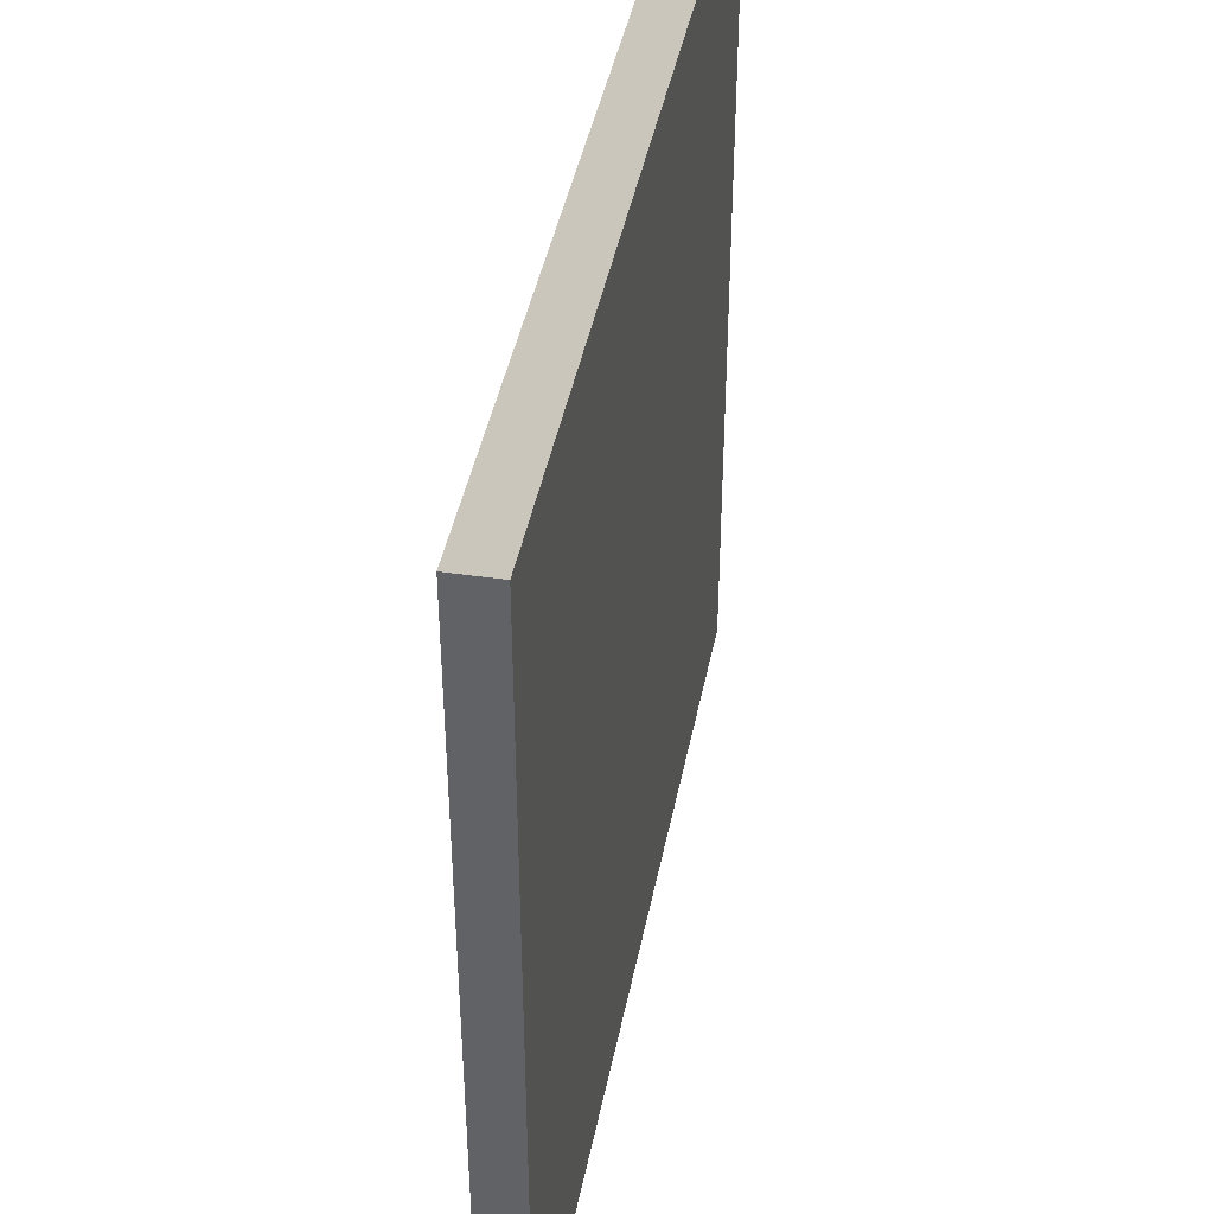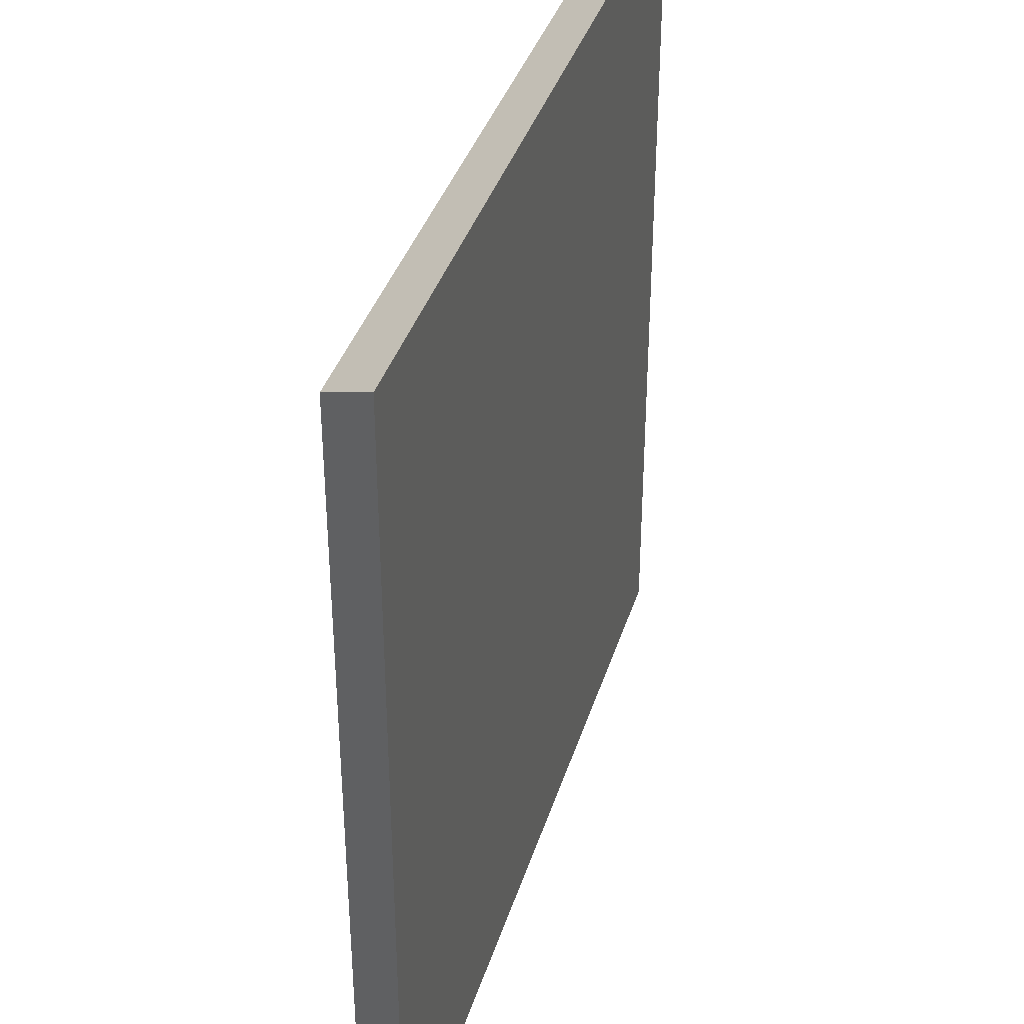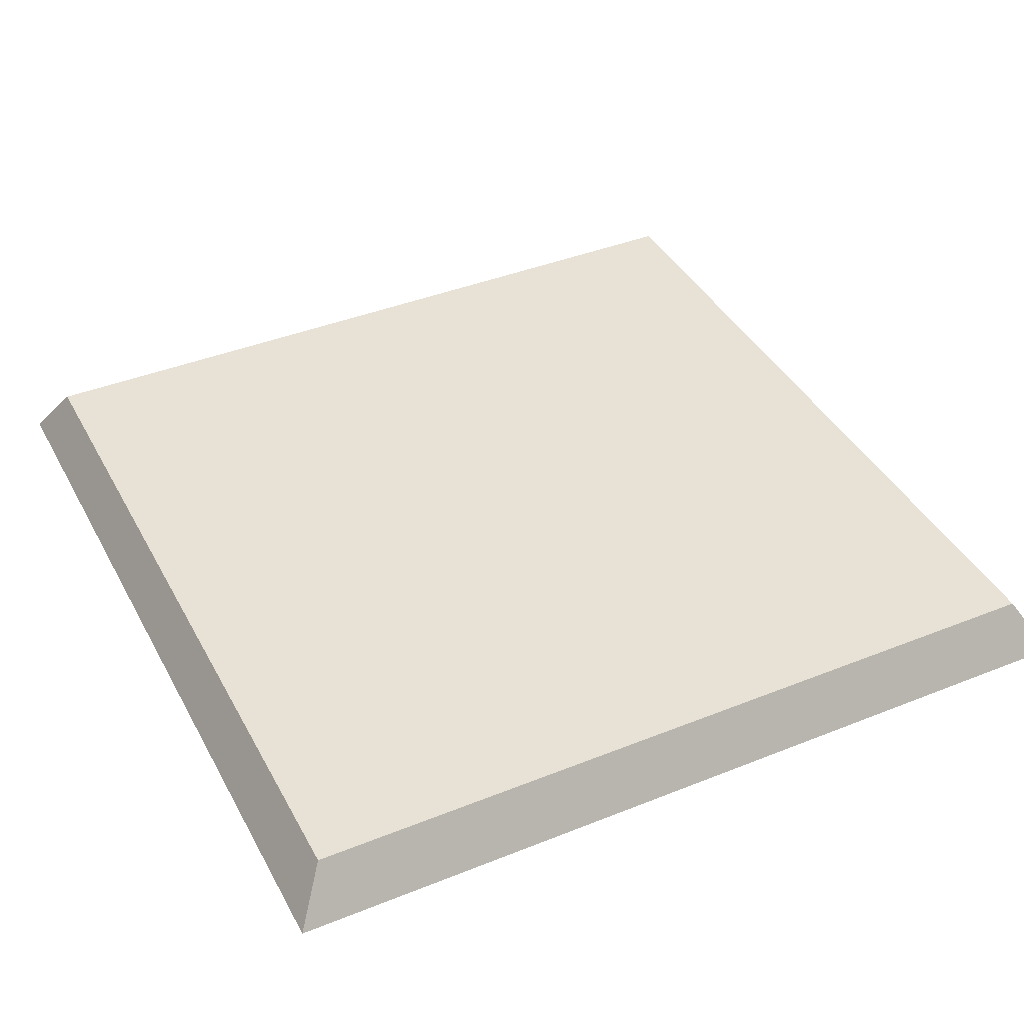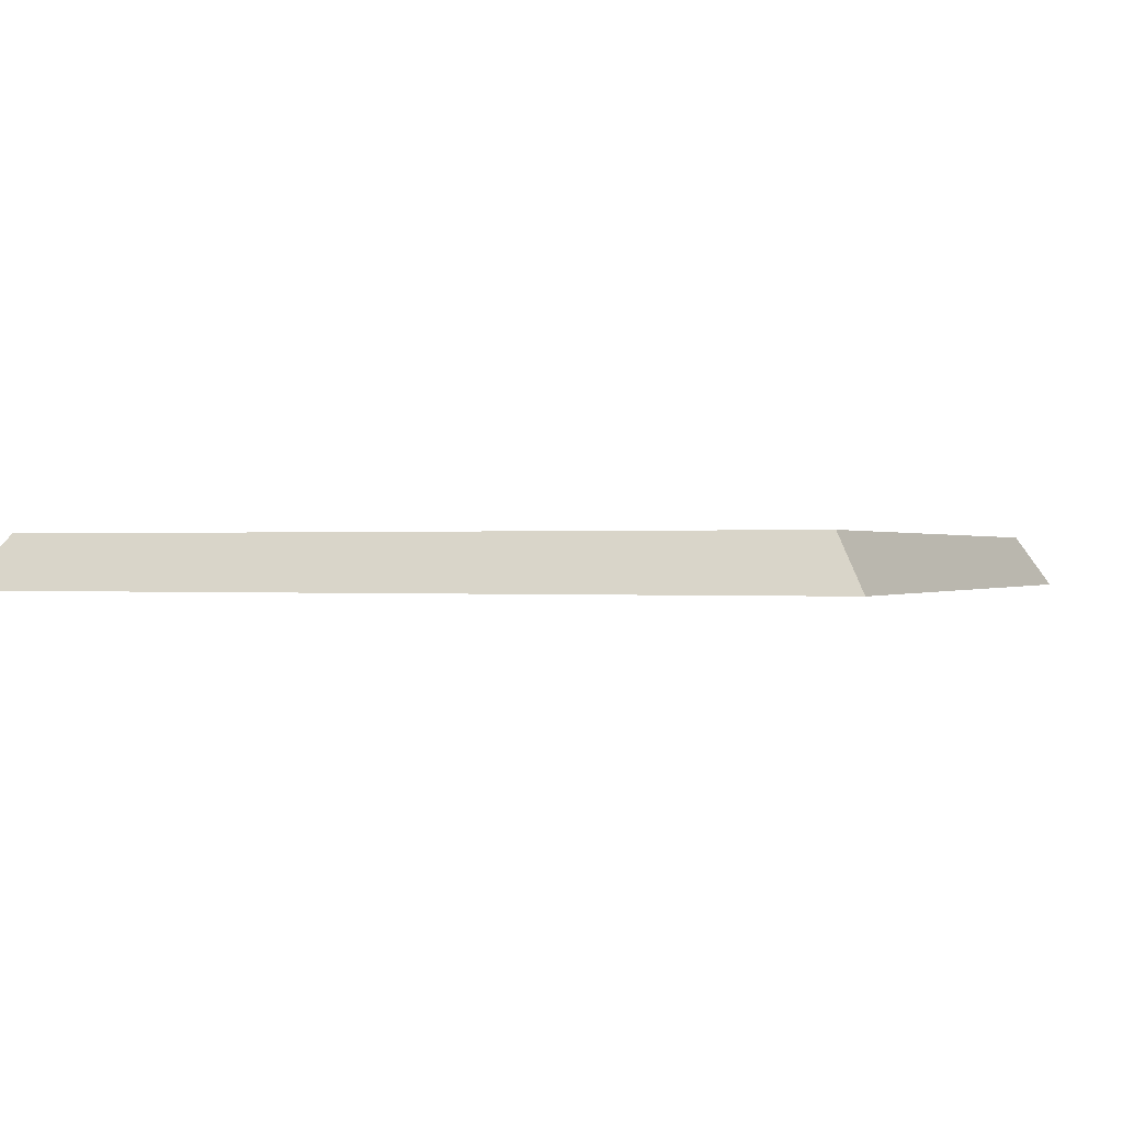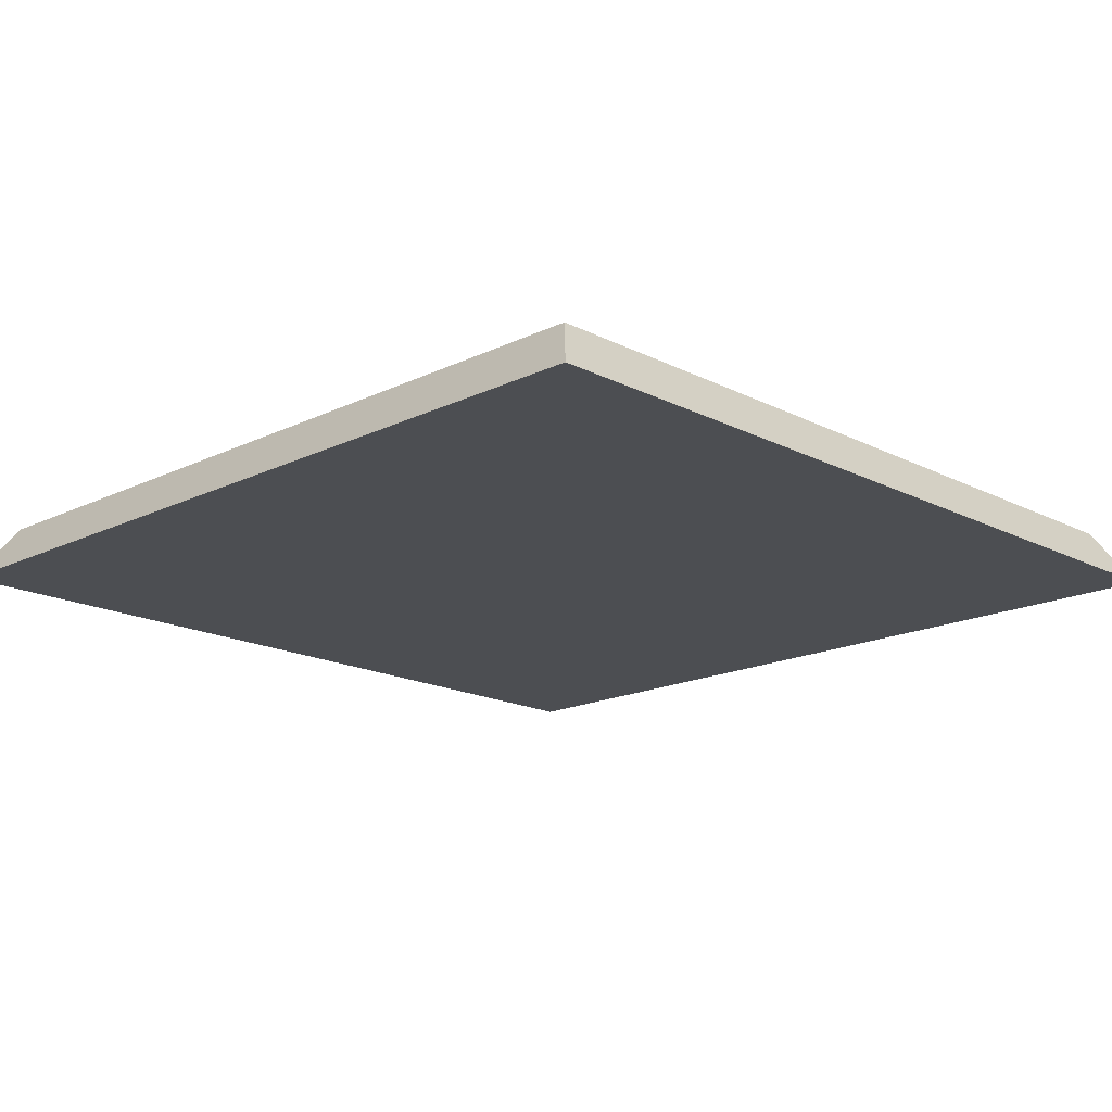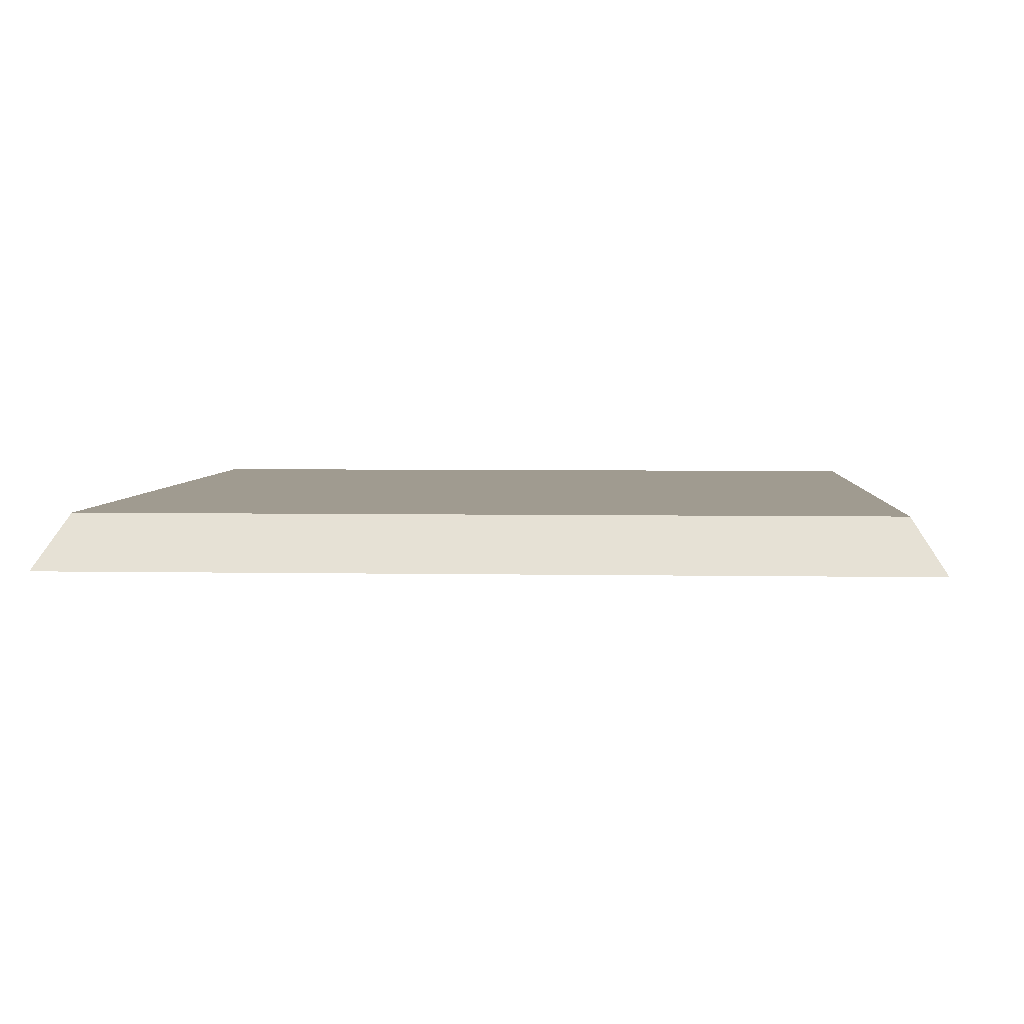
<metadata>
{"format":"obj","ext":"obj","renderer":"f3d","projection":"perspective","resolution":1024,"background":"white","views":[{"elev":43.7,"azim":-78.9,"up":"+Z"},{"elev":37.7,"azim":-73.5,"up":"+Z"},{"elev":40.5,"azim":63.8,"up":"+Y"},{"elev":0.1,"azim":-158.3,"up":"+Y"},{"elev":-17.0,"azim":134.3,"up":"+Y"},{"elev":4.2,"azim":3.6,"up":"+Y"}]}
</metadata>
<code>
o Cube
v 0.5 0.02435 -0.5
v 0.5 0.02435 0.5
v -0.5 0.02435 0.5
v -0.5 0.02435 -0.5
v 0.4622 0.08636 -0.4622
v 0.4622 0.08636 0.4622
v -0.4622 0.08636 0.4622
v -0.4622 0.08636 -0.4622
f 1 2 3 4
f 5 8 7 6
f 1 5 6 2
f 2 6 7 3
f 3 7 8 4
f 5 1 4 8

</code>
